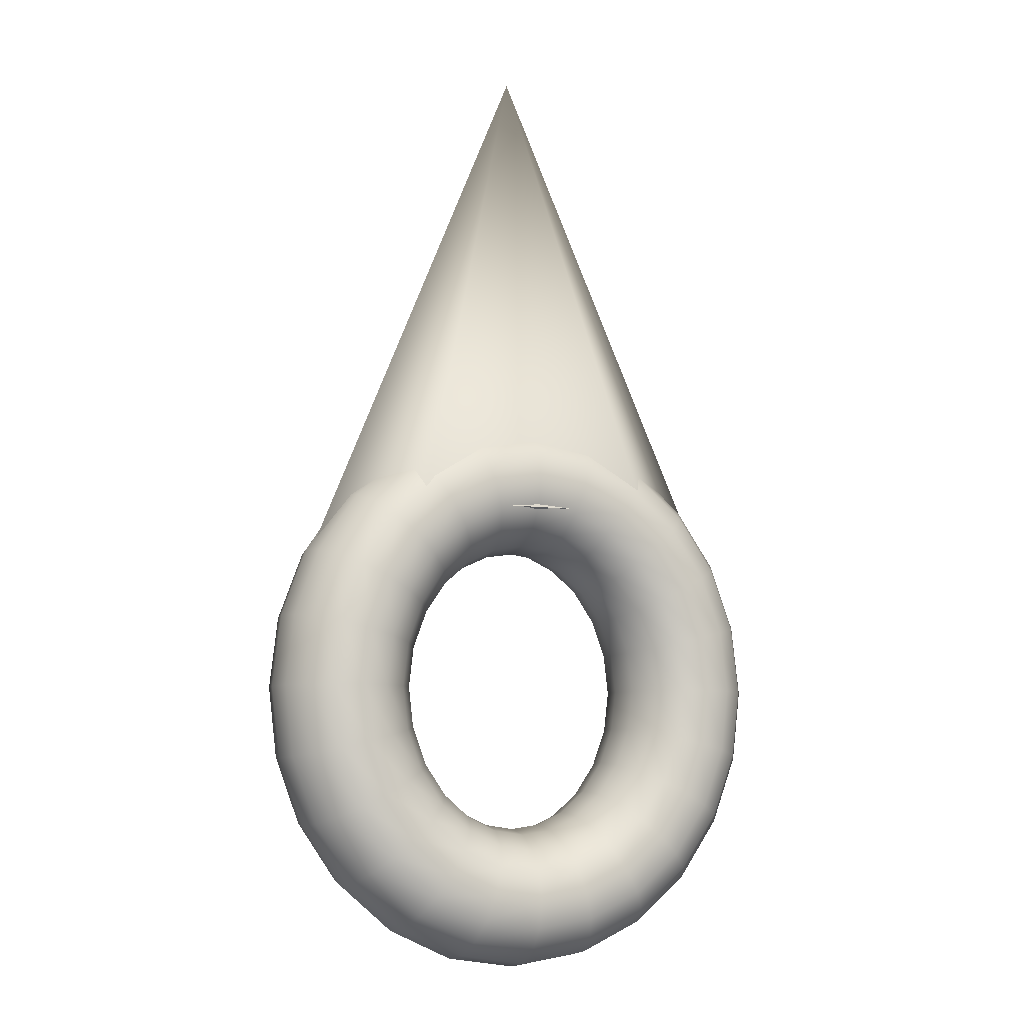
<metadata>
{"format":"obj","ext":"obj","renderer":"f3d","projection":"perspective","resolution":1024,"background":"white","views":[{"elev":-7.7,"azim":-22.9,"up":"+Y"}]}
</metadata>
<code>
o Cube
g Cube
v 0.3142 -0.06294 0.00722
v 0.1724 -0.005401 0.1036
v -0.004089 0.6759 -0.01243
v -0.004089 -0.06294 0.00722
v -0.1806 -0.005401 0.1027
v -0.3147 -0.06294 0.00722
v -0.1743 0.03013 -0.08955
v 0.1452 0.03013 -0.1052
v -0.3721 -0.2704 0
v -0.3601 -0.3727 0
v -0.3645 -0.2704 -0.04229
v -0.3527 -0.3709 -0.04229
v -0.3428 -0.2704 -0.07814
v -0.3316 -0.3659 -0.07814
v -0.3104 -0.2704 -0.1021
v -0.3001 -0.3584 -0.1021
v -0.2721 -0.2704 -0.1105
v -0.2628 -0.3495 -0.1105
v -0.2338 -0.2704 -0.1021
v -0.2256 -0.3406 -0.1021
v -0.2014 -0.2704 -0.07814
v -0.1941 -0.3331 -0.07814
v -0.1797 -0.2704 -0.04229
v -0.173 -0.3281 -0.04229
v -0.1721 -0.2704 0
v -0.1656 -0.3263 0
v -0.1797 -0.2704 0.04229
v -0.173 -0.3281 0.04229
v -0.2014 -0.2704 0.07814
v -0.1941 -0.3331 0.07814
v -0.2338 -0.2704 0.1021
v -0.2256 -0.3406 0.1021
v -0.2721 -0.2704 0.1105
v -0.2628 -0.3495 0.1105
v -0.3104 -0.2704 0.1021
v -0.3001 -0.3584 0.1021
v -0.3428 -0.2704 0.07814
v -0.3316 -0.3659 0.07814
v -0.3645 -0.2704 0.04229
v -0.3527 -0.3709 0.04229
v -0.3246 -0.4689 0
v -0.3178 -0.4654 -0.04229
v -0.2985 -0.4555 -0.07814
v -0.2697 -0.4407 -0.1021
v -0.2357 -0.4232 -0.1105
v -0.2016 -0.4057 -0.1021
v -0.1728 -0.3908 -0.07814
v -0.1535 -0.3809 -0.04229
v -0.1467 -0.3775 0
v -0.1535 -0.3809 0.04229
v -0.1728 -0.3908 0.07814
v -0.2016 -0.4057 0.1021
v -0.2357 -0.4232 0.1105
v -0.2697 -0.4407 0.1021
v -0.2985 -0.4555 0.07814
v -0.3178 -0.4654 0.04229
v -0.2671 -0.553 0
v -0.2614 -0.5479 -0.04229
v -0.2452 -0.5335 -0.07814
v -0.221 -0.5119 -0.1021
v -0.1924 -0.4865 -0.1105
v -0.1638 -0.461 -0.1021
v -0.1396 -0.4394 -0.07814
v -0.1234 -0.425 -0.04229
v -0.1177 -0.4199 0
v -0.1234 -0.425 0.04229
v -0.1396 -0.4394 0.07814
v -0.1638 -0.461 0.1021
v -0.1924 -0.4865 0.1105
v -0.221 -0.5119 0.1021
v -0.2452 -0.5335 0.07814
v -0.2614 -0.5479 0.04229
v -0.1905 -0.6189 0
v -0.1863 -0.6125 -0.04229
v -0.1745 -0.5943 -0.07814
v -0.1569 -0.5671 -0.1021
v -0.1361 -0.535 -0.1105
v -0.1152 -0.5029 -0.1021
v -0.09759 -0.4757 -0.07814
v -0.0858 -0.4575 -0.04229
v -0.08166 -0.4511 0
v -0.0858 -0.4575 0.04229
v -0.09759 -0.4757 0.07814
v -0.1152 -0.5029 0.1021
v -0.1361 -0.535 0.1105
v -0.1569 -0.5671 0.1021
v -0.1745 -0.5943 0.07814
v -0.1863 -0.6125 0.04229
v -0.09924 -0.6613 1.192e-07
v -0.09704 -0.654 -0.04229
v -0.0908 -0.6332 -0.07814
v -0.08145 -0.6022 -0.1021
v -0.07043 -0.5655 -0.1105
v -0.0594 -0.5289 -0.1021
v -0.05006 -0.4978 -0.07814
v -0.04381 -0.4771 -0.04229
v -0.04162 -0.4698 0
v -0.04381 -0.4771 0.04229
v -0.05006 -0.4978 0.07814
v -0.0594 -0.5289 0.1021
v -0.07043 -0.5655 0.1105
v -0.08145 -0.6022 0.1021
v -0.0908 -0.6332 0.07814
v -0.09704 -0.654 0.04229
v 0 -0.6759 1.192e-07
v 0 -0.6683 -0.04229
v 0 -0.6467 -0.07814
v 0 -0.6142 -0.1021
v 0 -0.5759 -0.1105
v 0 -0.5377 -0.1021
v 0 -0.5052 -0.07814
v 0 -0.4836 -0.04229
v 0 -0.4759 0
v 0 -0.4836 0.04229
v 0 -0.5052 0.07814
v 0 -0.5377 0.1021
v 0 -0.5759 0.1105
v 0 -0.6142 0.1021
v 0 -0.6467 0.07814
v 0 -0.6683 0.04229
v 0.09924 -0.6613 1.192e-07
v 0.09704 -0.654 -0.04229
v 0.0908 -0.6332 -0.07814
v 0.08145 -0.6022 -0.1021
v 0.07043 -0.5655 -0.1105
v 0.0594 -0.5289 -0.1021
v 0.05006 -0.4978 -0.07814
v 0.04381 -0.4771 -0.04229
v 0.04162 -0.4698 0
v 0.04381 -0.4771 0.04229
v 0.05006 -0.4978 0.07814
v 0.0594 -0.5289 0.1021
v 0.07043 -0.5655 0.1105
v 0.08145 -0.6022 0.1021
v 0.0908 -0.6332 0.07814
v 0.09704 -0.654 0.04229
v 0.1905 -0.6189 0
v 0.1863 -0.6125 -0.04229
v 0.1745 -0.5943 -0.07814
v 0.1569 -0.5671 -0.1021
v 0.1361 -0.535 -0.1105
v 0.1152 -0.5029 -0.1021
v 0.09759 -0.4757 -0.07814
v 0.0858 -0.4575 -0.04229
v 0.08166 -0.4511 0
v 0.0858 -0.4575 0.04229
v 0.09759 -0.4757 0.07814
v 0.1152 -0.5029 0.1021
v 0.1361 -0.535 0.1105
v 0.1569 -0.5671 0.1021
v 0.1745 -0.5943 0.07814
v 0.1863 -0.6125 0.04229
v 0.2671 -0.553 0
v 0.2614 -0.5479 -0.04229
v 0.2452 -0.5335 -0.07814
v 0.221 -0.5119 -0.1021
v 0.1924 -0.4865 -0.1105
v 0.1638 -0.461 -0.1021
v 0.1396 -0.4394 -0.07814
v 0.1234 -0.425 -0.04229
v 0.1177 -0.4199 0
v 0.1234 -0.425 0.04229
v 0.1396 -0.4394 0.07814
v 0.1638 -0.461 0.1021
v 0.1924 -0.4865 0.1105
v 0.221 -0.5119 0.1021
v 0.2452 -0.5335 0.07814
v 0.2614 -0.5479 0.04229
v 0.3246 -0.4689 0
v 0.3178 -0.4654 -0.04229
v 0.2985 -0.4555 -0.07814
v 0.2697 -0.4407 -0.1021
v 0.2357 -0.4232 -0.1105
v 0.2016 -0.4057 -0.1021
v 0.1728 -0.3908 -0.07814
v 0.1535 -0.3809 -0.04229
v 0.1467 -0.3775 0
v 0.1535 -0.3809 0.04229
v 0.1728 -0.3908 0.07814
v 0.2016 -0.4057 0.1021
v 0.2357 -0.4232 0.1105
v 0.2697 -0.4407 0.1021
v 0.2985 -0.4555 0.07814
v 0.3178 -0.4654 0.04229
v 0.3601 -0.3727 0
v 0.3527 -0.3709 -0.04229
v 0.3316 -0.3659 -0.07814
v 0.3001 -0.3584 -0.1021
v 0.2628 -0.3495 -0.1105
v 0.2256 -0.3406 -0.1021
v 0.1941 -0.3331 -0.07814
v 0.173 -0.3281 -0.04229
v 0.1656 -0.3263 0
v 0.173 -0.3281 0.04229
v 0.1941 -0.3331 0.07814
v 0.2256 -0.3406 0.1021
v 0.2628 -0.3495 0.1105
v 0.3001 -0.3584 0.1021
v 0.3316 -0.3659 0.07814
v 0.3527 -0.3709 0.04229
v 0.3721 -0.2704 0
v 0.3645 -0.2704 -0.04229
v 0.3428 -0.2704 -0.07814
v 0.3104 -0.2704 -0.1021
v 0.2721 -0.2704 -0.1105
v 0.2338 -0.2704 -0.1021
v 0.2014 -0.2704 -0.07814
v 0.1797 -0.2704 -0.04229
v 0.1721 -0.2704 0
v 0.1797 -0.2704 0.04229
v 0.2014 -0.2704 0.07814
v 0.2338 -0.2704 0.1021
v 0.2721 -0.2704 0.1105
v 0.3104 -0.2704 0.1021
v 0.3428 -0.2704 0.07814
v 0.3645 -0.2704 0.04229
v 0.3601 -0.1681 0
v 0.3527 -0.1699 -0.04229
v 0.3316 -0.1749 -0.07814
v 0.3001 -0.1825 -0.1021
v 0.2628 -0.1913 -0.1105
v 0.2256 -0.2002 -0.1021
v 0.1941 -0.2078 -0.07814
v 0.173 -0.2128 -0.04229
v 0.1656 -0.2146 0
v 0.173 -0.2128 0.04229
v 0.1941 -0.2078 0.07814
v 0.2256 -0.2002 0.1021
v 0.2628 -0.1913 0.1105
v 0.3001 -0.1825 0.1021
v 0.3316 -0.1749 0.07814
v 0.3527 -0.1699 0.04229
v 0.3246 -0.07193 0
v 0.3178 -0.07541 -0.04229
v 0.2985 -0.08533 -0.07814
v 0.2697 -0.1002 -0.1021
v 0.2357 -0.1177 -0.1105
v 0.2016 -0.1352 -0.1021
v 0.1728 -0.15 -0.07814
v 0.1535 -0.1599 -0.04229
v 0.1467 -0.1634 0
v 0.1535 -0.1599 0.04229
v 0.1728 -0.15 0.07814
v 0.2016 -0.1352 0.1021
v 0.2357 -0.1177 0.1105
v 0.2697 -0.1002 0.1021
v 0.2985 -0.08533 0.07814
v 0.3178 -0.07541 0.04229
v 0.2671 0.01212 0
v 0.2614 0.007061 -0.04229
v 0.2452 -0.007357 -0.07814
v 0.221 -0.02893 -0.1021
v 0.1924 -0.05439 -0.1105
v 0.1638 -0.07984 -0.1021
v 0.1396 -0.1014 -0.07814
v 0.1234 -0.1158 -0.04229
v 0.1177 -0.1209 0
v 0.1234 -0.1158 0.04229
v 0.1396 -0.1014 0.07814
v 0.1638 -0.07984 0.1021
v 0.1924 -0.05439 0.1105
v 0.221 -0.02893 0.1021
v 0.2452 -0.007357 0.07814
v 0.2614 0.007061 0.04229
v 0.1905 0.07808 0
v 0.1863 0.07169 -0.04229
v 0.1745 0.0535 -0.07814
v 0.1569 0.02628 -0.1021
v 0.1361 -0.005833 -0.1105
v 0.1152 -0.03795 -0.1021
v 0.09759 -0.06517 -0.07814
v 0.0858 -0.08336 -0.04229
v 0.08166 -0.08975 0
v 0.0858 -0.08336 0.04229
v 0.09759 -0.06517 0.07814
v 0.1152 -0.03795 0.1021
v 0.1361 -0.005833 0.1105
v 0.1569 0.02628 0.1021
v 0.1745 0.0535 0.07814
v 0.1863 0.07169 0.04229
v 0.09924 0.1204 0
v 0.09704 0.1132 -0.04229
v 0.0908 0.0924 -0.07814
v 0.08145 0.06133 -0.1021
v 0.07043 0.02469 -0.1105
v 0.0594 -0.01196 -0.1021
v 0.05006 -0.04302 -0.07814
v 0.04381 -0.06378 -0.04229
v 0.04162 -0.07107 0
v 0.04381 -0.06378 0.04229
v 0.05006 -0.04302 0.07814
v 0.0594 -0.01196 0.1021
v 0.07043 0.02469 0.1105
v 0.08145 0.06133 0.1021
v 0.0908 0.0924 0.07814
v 0.09704 0.1132 0.04229
v 0 0.1351 0
v 0 0.1275 -0.04229
v 0 0.1058 -0.07814
v 0 0.07337 -0.1021
v 0 0.0351 -0.1105
v 0 -0.0004927 -0.09968
v 0 -0.03561 -0.07814
v 0 -0.05729 -0.04229
v 0 -0.0649 0
v 0 -0.05729 0.04229
v 0 -0.03561 0.07814
v 0 -0.00317 0.1021
v 0 0.0351 0.1105
v 0 0.07337 0.1021
v 0 0.1058 0.07814
v 0 0.1275 0.04229
v -0.09924 0.1204 0
v -0.09704 0.1132 -0.04229
v -0.0908 0.0924 -0.07814
v -0.08145 0.06133 -0.1021
v -0.07043 0.02469 -0.1105
v -0.0594 -0.01196 -0.1021
v -0.05006 -0.04302 -0.07814
v -0.04381 -0.06378 -0.04229
v -0.04162 -0.07107 0
v -0.04381 -0.06378 0.04229
v -0.05006 -0.04302 0.07814
v -0.0594 -0.01196 0.1021
v -0.07043 0.02469 0.1105
v -0.08145 0.06133 0.1021
v -0.0908 0.0924 0.07814
v -0.09704 0.1132 0.04229
v -0.1905 0.07808 0
v -0.1863 0.07169 -0.04229
v -0.1745 0.0535 -0.07814
v -0.1569 0.02628 -0.1021
v -0.1361 -0.005833 -0.1105
v -0.1152 -0.03795 -0.1021
v -0.09759 -0.06517 -0.07814
v -0.0858 -0.08336 -0.04229
v -0.08166 -0.08975 0
v -0.0858 -0.08336 0.04229
v -0.09759 -0.06517 0.07814
v -0.1152 -0.03795 0.1021
v -0.1361 -0.005833 0.1105
v -0.1569 0.02628 0.1021
v -0.1745 0.0535 0.07814
v -0.1863 0.07169 0.04229
v -0.2671 0.01212 0
v -0.2614 0.007061 -0.04229
v -0.2452 -0.007357 -0.07814
v -0.221 -0.02893 -0.1021
v -0.1924 -0.05439 -0.1105
v -0.1638 -0.07984 -0.1021
v -0.1396 -0.1014 -0.07814
v -0.1234 -0.1158 -0.04229
v -0.1177 -0.1209 0
v -0.1234 -0.1158 0.04229
v -0.1396 -0.1014 0.07814
v -0.1638 -0.07984 0.1021
v -0.1924 -0.05439 0.1105
v -0.221 -0.02893 0.1021
v -0.2452 -0.007357 0.07814
v -0.2614 0.007061 0.04229
v -0.3246 -0.07193 0
v -0.3178 -0.07541 -0.04229
v -0.2985 -0.08533 -0.07814
v -0.2697 -0.1002 -0.1021
v -0.2357 -0.1177 -0.1105
v -0.2016 -0.1352 -0.1021
v -0.1728 -0.15 -0.07814
v -0.1535 -0.1599 -0.04229
v -0.1467 -0.1634 0
v -0.1535 -0.1599 0.04229
v -0.1728 -0.15 0.07814
v -0.2016 -0.1352 0.1021
v -0.2357 -0.1177 0.1105
v -0.2697 -0.1002 0.1021
v -0.2985 -0.08533 0.07814
v -0.3178 -0.07541 0.04229
v -0.3601 -0.1681 0
v -0.3527 -0.1699 -0.04229
v -0.3316 -0.1749 -0.07814
v -0.3001 -0.1825 -0.1021
v -0.2628 -0.1913 -0.1105
v -0.2256 -0.2002 -0.1021
v -0.1941 -0.2078 -0.07814
v -0.173 -0.2128 -0.04229
v -0.1656 -0.2146 0
v -0.173 -0.2128 0.04229
v -0.1941 -0.2078 0.07814
v -0.2256 -0.2002 0.1021
v -0.2628 -0.1913 0.1105
v -0.3001 -0.1825 0.1021
v -0.3316 -0.1749 0.07814
v -0.3527 -0.1699 0.04229
f 3 2 1
f 1 2 4
f 3 5 2
f 2 5 4
f 3 6 5
f 5 6 4
f 3 7 6
f 6 7 4
f 3 8 7
f 7 8 4
f 3 1 8
f 8 1 4
f 11 10 9
f 11 12 10
f 13 12 11
f 13 14 12
f 15 14 13
f 15 16 14
f 17 16 15
f 17 18 16
f 19 18 17
f 19 20 18
f 21 20 19
f 21 22 20
f 23 22 21
f 23 24 22
f 25 24 23
f 25 26 24
f 27 26 25
f 27 28 26
f 29 28 27
f 29 30 28
f 31 30 29
f 31 32 30
f 33 32 31
f 33 34 32
f 35 34 33
f 35 36 34
f 37 36 35
f 37 38 36
f 39 38 37
f 39 40 38
f 9 40 39
f 9 10 40
f 12 41 10
f 12 42 41
f 14 42 12
f 14 43 42
f 16 43 14
f 16 44 43
f 18 44 16
f 18 45 44
f 20 45 18
f 20 46 45
f 22 46 20
f 22 47 46
f 24 47 22
f 24 48 47
f 26 48 24
f 26 49 48
f 28 49 26
f 28 50 49
f 30 50 28
f 30 51 50
f 32 51 30
f 32 52 51
f 34 52 32
f 34 53 52
f 36 53 34
f 36 54 53
f 38 54 36
f 38 55 54
f 40 55 38
f 40 56 55
f 10 56 40
f 10 41 56
f 42 57 41
f 42 58 57
f 43 58 42
f 43 59 58
f 44 59 43
f 44 60 59
f 45 60 44
f 45 61 60
f 46 61 45
f 46 62 61
f 47 62 46
f 47 63 62
f 48 63 47
f 48 64 63
f 49 64 48
f 49 65 64
f 50 65 49
f 50 66 65
f 51 66 50
f 51 67 66
f 52 67 51
f 52 68 67
f 53 68 52
f 53 69 68
f 54 69 53
f 54 70 69
f 55 70 54
f 55 71 70
f 56 71 55
f 56 72 71
f 41 72 56
f 41 57 72
f 58 73 57
f 58 74 73
f 59 74 58
f 59 75 74
f 60 75 59
f 60 76 75
f 61 76 60
f 61 77 76
f 62 77 61
f 62 78 77
f 63 78 62
f 63 79 78
f 64 79 63
f 64 80 79
f 65 80 64
f 65 81 80
f 66 81 65
f 66 82 81
f 67 82 66
f 67 83 82
f 68 83 67
f 68 84 83
f 69 84 68
f 69 85 84
f 70 85 69
f 70 86 85
f 71 86 70
f 71 87 86
f 72 87 71
f 72 88 87
f 57 88 72
f 57 73 88
f 74 89 73
f 74 90 89
f 75 90 74
f 75 91 90
f 76 91 75
f 76 92 91
f 77 92 76
f 77 93 92
f 78 93 77
f 78 94 93
f 79 94 78
f 79 95 94
f 80 95 79
f 80 96 95
f 81 96 80
f 81 97 96
f 82 97 81
f 82 98 97
f 83 98 82
f 83 99 98
f 84 99 83
f 84 100 99
f 85 100 84
f 85 101 100
f 86 101 85
f 86 102 101
f 87 102 86
f 87 103 102
f 88 103 87
f 88 104 103
f 73 104 88
f 73 89 104
f 90 105 89
f 90 106 105
f 91 106 90
f 91 107 106
f 92 107 91
f 92 108 107
f 93 108 92
f 93 109 108
f 94 109 93
f 94 110 109
f 95 110 94
f 95 111 110
f 96 111 95
f 96 112 111
f 97 112 96
f 97 113 112
f 98 113 97
f 98 114 113
f 99 114 98
f 99 115 114
f 100 115 99
f 100 116 115
f 101 116 100
f 101 117 116
f 102 117 101
f 102 118 117
f 103 118 102
f 103 119 118
f 104 119 103
f 104 120 119
f 89 120 104
f 89 105 120
f 106 121 105
f 106 122 121
f 107 122 106
f 107 123 122
f 108 123 107
f 108 124 123
f 109 124 108
f 109 125 124
f 110 125 109
f 110 126 125
f 111 126 110
f 111 127 126
f 112 127 111
f 112 128 127
f 113 128 112
f 113 129 128
f 114 129 113
f 114 130 129
f 115 130 114
f 115 131 130
f 116 131 115
f 116 132 131
f 117 132 116
f 117 133 132
f 118 133 117
f 118 134 133
f 119 134 118
f 119 135 134
f 120 135 119
f 120 136 135
f 105 136 120
f 105 121 136
f 122 137 121
f 122 138 137
f 123 138 122
f 123 139 138
f 124 139 123
f 124 140 139
f 125 140 124
f 125 141 140
f 126 141 125
f 126 142 141
f 127 142 126
f 127 143 142
f 128 143 127
f 128 144 143
f 129 144 128
f 129 145 144
f 130 145 129
f 130 146 145
f 131 146 130
f 131 147 146
f 132 147 131
f 132 148 147
f 133 148 132
f 133 149 148
f 134 149 133
f 134 150 149
f 135 150 134
f 135 151 150
f 136 151 135
f 136 152 151
f 121 152 136
f 121 137 152
f 138 153 137
f 138 154 153
f 139 154 138
f 139 155 154
f 140 155 139
f 140 156 155
f 141 156 140
f 141 157 156
f 142 157 141
f 142 158 157
f 143 158 142
f 143 159 158
f 144 159 143
f 144 160 159
f 145 160 144
f 145 161 160
f 146 161 145
f 146 162 161
f 147 162 146
f 147 163 162
f 148 163 147
f 148 164 163
f 149 164 148
f 149 165 164
f 150 165 149
f 150 166 165
f 151 166 150
f 151 167 166
f 152 167 151
f 152 168 167
f 137 168 152
f 137 153 168
f 154 169 153
f 154 170 169
f 155 170 154
f 155 171 170
f 156 171 155
f 156 172 171
f 157 172 156
f 157 173 172
f 158 173 157
f 158 174 173
f 159 174 158
f 159 175 174
f 160 175 159
f 160 176 175
f 161 176 160
f 161 177 176
f 162 177 161
f 162 178 177
f 163 178 162
f 163 179 178
f 164 179 163
f 164 180 179
f 165 180 164
f 165 181 180
f 166 181 165
f 166 182 181
f 167 182 166
f 167 183 182
f 168 183 167
f 168 184 183
f 153 184 168
f 153 169 184
f 170 185 169
f 170 186 185
f 171 186 170
f 171 187 186
f 172 187 171
f 172 188 187
f 173 188 172
f 173 189 188
f 174 189 173
f 174 190 189
f 175 190 174
f 175 191 190
f 176 191 175
f 176 192 191
f 177 192 176
f 177 193 192
f 178 193 177
f 178 194 193
f 179 194 178
f 179 195 194
f 180 195 179
f 180 196 195
f 181 196 180
f 181 197 196
f 182 197 181
f 182 198 197
f 183 198 182
f 183 199 198
f 184 199 183
f 184 200 199
f 169 200 184
f 169 185 200
f 186 201 185
f 186 202 201
f 187 202 186
f 187 203 202
f 188 203 187
f 188 204 203
f 189 204 188
f 189 205 204
f 190 205 189
f 190 206 205
f 191 206 190
f 191 207 206
f 192 207 191
f 192 208 207
f 193 208 192
f 193 209 208
f 194 209 193
f 194 210 209
f 195 210 194
f 195 211 210
f 196 211 195
f 196 212 211
f 197 212 196
f 197 213 212
f 198 213 197
f 198 214 213
f 199 214 198
f 199 215 214
f 200 215 199
f 200 216 215
f 185 216 200
f 185 201 216
f 202 217 201
f 202 218 217
f 203 218 202
f 203 219 218
f 204 219 203
f 204 220 219
f 205 220 204
f 205 221 220
f 206 221 205
f 206 222 221
f 207 222 206
f 207 223 222
f 208 223 207
f 208 224 223
f 209 224 208
f 209 225 224
f 210 225 209
f 210 226 225
f 211 226 210
f 211 227 226
f 212 227 211
f 212 228 227
f 213 228 212
f 213 229 228
f 214 229 213
f 214 230 229
f 215 230 214
f 215 231 230
f 216 231 215
f 216 232 231
f 201 232 216
f 201 217 232
f 218 233 217
f 218 234 233
f 219 234 218
f 219 235 234
f 220 235 219
f 220 236 235
f 221 236 220
f 221 237 236
f 222 237 221
f 222 238 237
f 223 238 222
f 223 239 238
f 224 239 223
f 224 240 239
f 225 240 224
f 225 241 240
f 226 241 225
f 226 242 241
f 227 242 226
f 227 243 242
f 228 243 227
f 228 244 243
f 229 244 228
f 229 245 244
f 230 245 229
f 230 246 245
f 231 246 230
f 231 247 246
f 232 247 231
f 232 248 247
f 217 248 232
f 217 233 248
f 234 249 233
f 234 250 249
f 235 250 234
f 235 251 250
f 236 251 235
f 236 252 251
f 237 252 236
f 237 253 252
f 238 253 237
f 238 254 253
f 239 254 238
f 239 255 254
f 240 255 239
f 240 256 255
f 241 256 240
f 241 257 256
f 242 257 241
f 242 258 257
f 243 258 242
f 243 259 258
f 244 259 243
f 244 260 259
f 245 260 244
f 245 261 260
f 246 261 245
f 246 262 261
f 247 262 246
f 247 263 262
f 248 263 247
f 248 264 263
f 233 264 248
f 233 249 264
f 250 265 249
f 250 266 265
f 251 266 250
f 251 267 266
f 252 267 251
f 252 268 267
f 253 268 252
f 253 269 268
f 254 269 253
f 254 270 269
f 255 270 254
f 255 271 270
f 256 271 255
f 256 272 271
f 257 272 256
f 257 273 272
f 258 273 257
f 258 274 273
f 259 274 258
f 259 275 274
f 260 275 259
f 260 276 275
f 261 276 260
f 261 277 276
f 262 277 261
f 262 278 277
f 263 278 262
f 263 279 278
f 264 279 263
f 264 280 279
f 249 280 264
f 249 265 280
f 266 281 265
f 266 282 281
f 267 282 266
f 267 283 282
f 268 283 267
f 268 284 283
f 269 284 268
f 269 285 284
f 270 285 269
f 270 286 285
f 271 286 270
f 271 287 286
f 272 287 271
f 272 288 287
f 273 288 272
f 273 289 288
f 274 289 273
f 274 290 289
f 275 290 274
f 275 291 290
f 276 291 275
f 276 292 291
f 277 292 276
f 277 293 292
f 278 293 277
f 278 294 293
f 279 294 278
f 279 295 294
f 280 295 279
f 280 296 295
f 265 296 280
f 265 281 296
f 282 297 281
f 282 298 297
f 283 298 282
f 283 299 298
f 284 299 283
f 284 300 299
f 285 300 284
f 285 301 300
f 286 301 285
f 286 302 301
f 287 302 286
f 287 303 302
f 288 303 287
f 288 304 303
f 289 304 288
f 289 305 304
f 290 305 289
f 290 306 305
f 291 306 290
f 291 307 306
f 292 307 291
f 292 308 307
f 293 308 292
f 293 309 308
f 294 309 293
f 294 310 309
f 295 310 294
f 295 311 310
f 296 311 295
f 296 312 311
f 281 312 296
f 281 297 312
f 298 313 297
f 298 314 313
f 299 314 298
f 299 315 314
f 300 315 299
f 300 316 315
f 301 316 300
f 301 317 316
f 302 317 301
f 302 318 317
f 303 318 302
f 303 319 318
f 304 319 303
f 304 320 319
f 305 320 304
f 305 321 320
f 306 321 305
f 306 322 321
f 307 322 306
f 307 323 322
f 308 323 307
f 308 324 323
f 309 324 308
f 309 325 324
f 310 325 309
f 310 326 325
f 311 326 310
f 311 327 326
f 312 327 311
f 312 328 327
f 297 328 312
f 297 313 328
f 314 329 313
f 314 330 329
f 315 330 314
f 315 331 330
f 316 331 315
f 316 332 331
f 317 332 316
f 317 333 332
f 318 333 317
f 318 334 333
f 319 334 318
f 319 335 334
f 320 335 319
f 320 336 335
f 321 336 320
f 321 337 336
f 322 337 321
f 322 338 337
f 323 338 322
f 323 339 338
f 324 339 323
f 324 340 339
f 325 340 324
f 325 341 340
f 326 341 325
f 326 342 341
f 327 342 326
f 327 343 342
f 328 343 327
f 328 344 343
f 313 344 328
f 313 329 344
f 330 345 329
f 330 346 345
f 331 346 330
f 331 347 346
f 332 347 331
f 332 348 347
f 333 348 332
f 333 349 348
f 334 349 333
f 334 350 349
f 335 350 334
f 335 351 350
f 336 351 335
f 336 352 351
f 337 352 336
f 337 353 352
f 338 353 337
f 338 354 353
f 339 354 338
f 339 355 354
f 340 355 339
f 340 356 355
f 341 356 340
f 341 357 356
f 342 357 341
f 342 358 357
f 343 358 342
f 343 359 358
f 344 359 343
f 344 360 359
f 329 360 344
f 329 345 360
f 346 361 345
f 346 362 361
f 347 362 346
f 347 363 362
f 348 363 347
f 348 364 363
f 349 364 348
f 349 365 364
f 350 365 349
f 350 366 365
f 351 366 350
f 351 367 366
f 352 367 351
f 352 368 367
f 353 368 352
f 353 369 368
f 354 369 353
f 354 370 369
f 355 370 354
f 355 371 370
f 356 371 355
f 356 372 371
f 357 372 356
f 357 373 372
f 358 373 357
f 358 374 373
f 359 374 358
f 359 375 374
f 360 375 359
f 360 376 375
f 345 376 360
f 345 361 376
f 362 377 361
f 362 378 377
f 363 378 362
f 363 379 378
f 364 379 363
f 364 380 379
f 365 380 364
f 365 381 380
f 366 381 365
f 366 382 381
f 367 382 366
f 367 383 382
f 368 383 367
f 368 384 383
f 369 384 368
f 369 385 384
f 370 385 369
f 370 386 385
f 371 386 370
f 371 387 386
f 372 387 371
f 372 388 387
f 373 388 372
f 373 389 388
f 374 389 373
f 374 390 389
f 375 390 374
f 375 391 390
f 376 391 375
f 376 392 391
f 361 392 376
f 361 377 392
f 378 9 377
f 378 11 9
f 379 11 378
f 379 13 11
f 380 13 379
f 380 15 13
f 381 15 380
f 381 17 15
f 382 17 381
f 382 19 17
f 383 19 382
f 383 21 19
f 384 21 383
f 384 23 21
f 385 23 384
f 385 25 23
f 386 25 385
f 386 27 25
f 387 27 386
f 387 29 27
f 388 29 387
f 388 31 29
f 389 31 388
f 389 33 31
f 390 33 389
f 390 35 33
f 391 35 390
f 391 37 35
f 392 37 391
f 392 39 37
f 377 39 392
f 377 9 39

</code>
